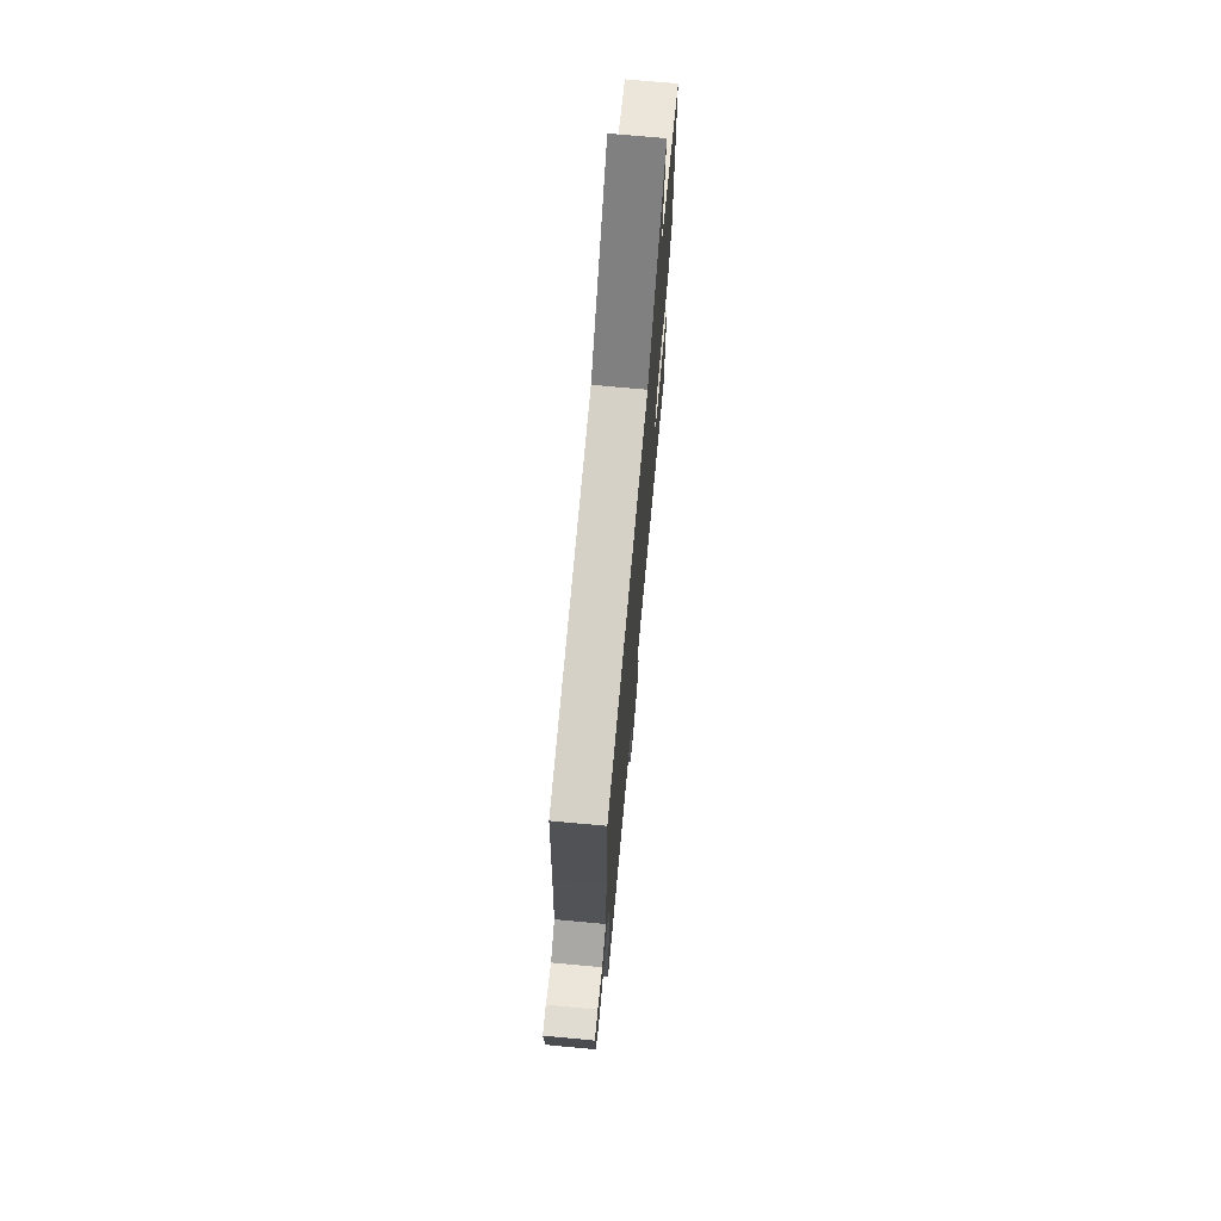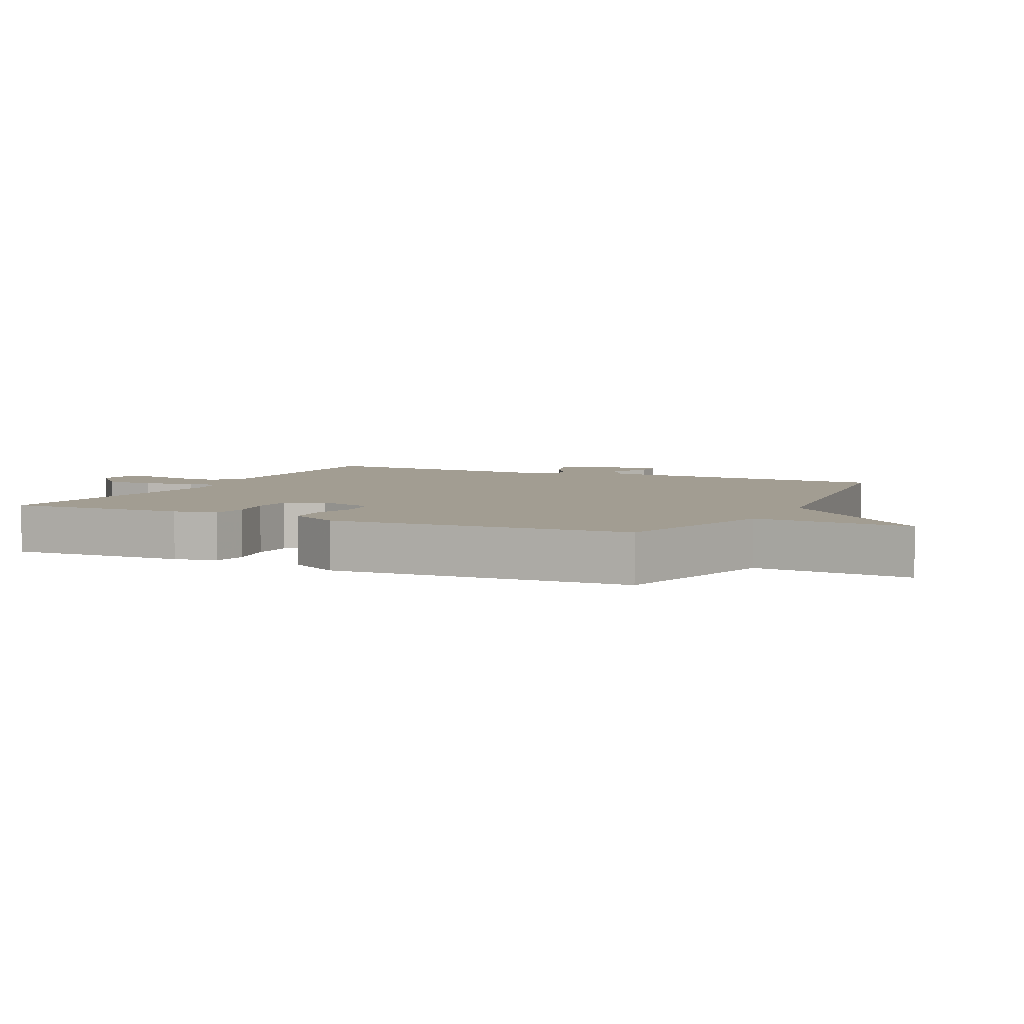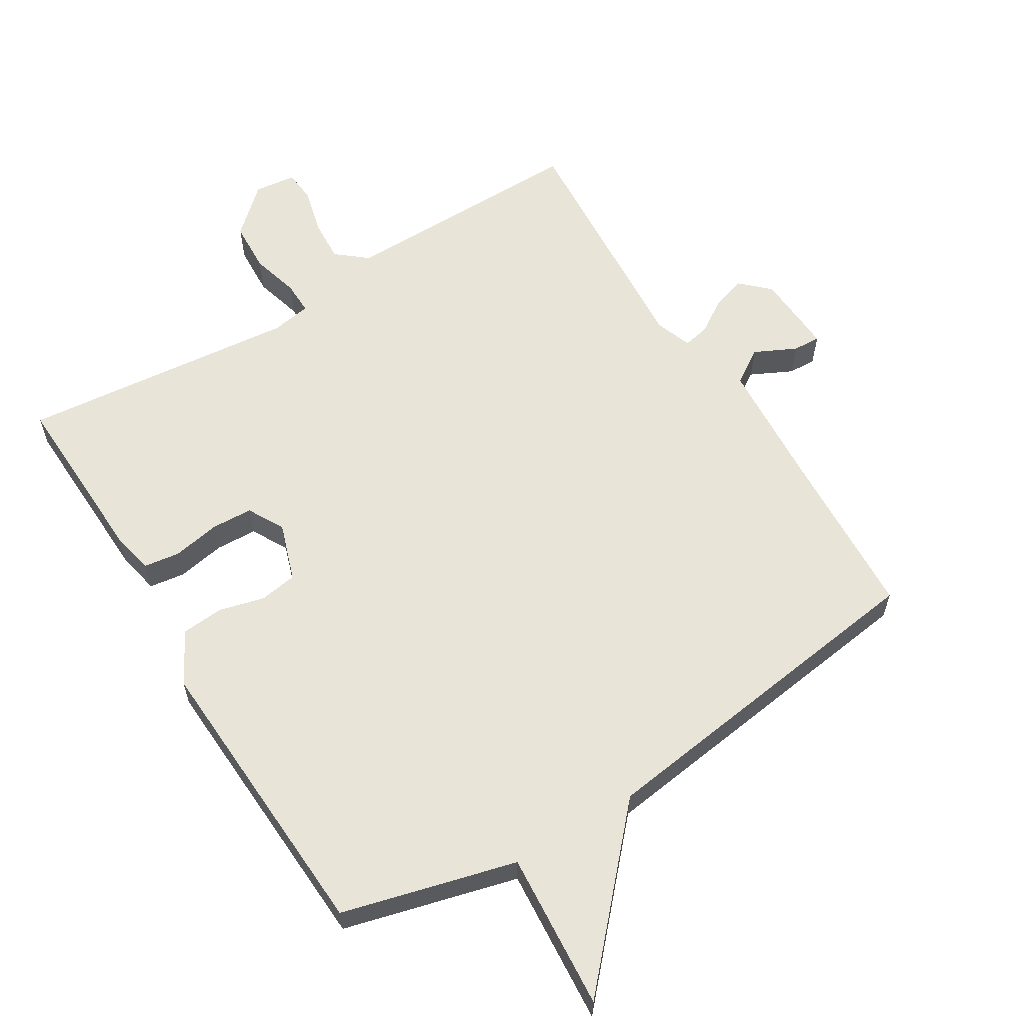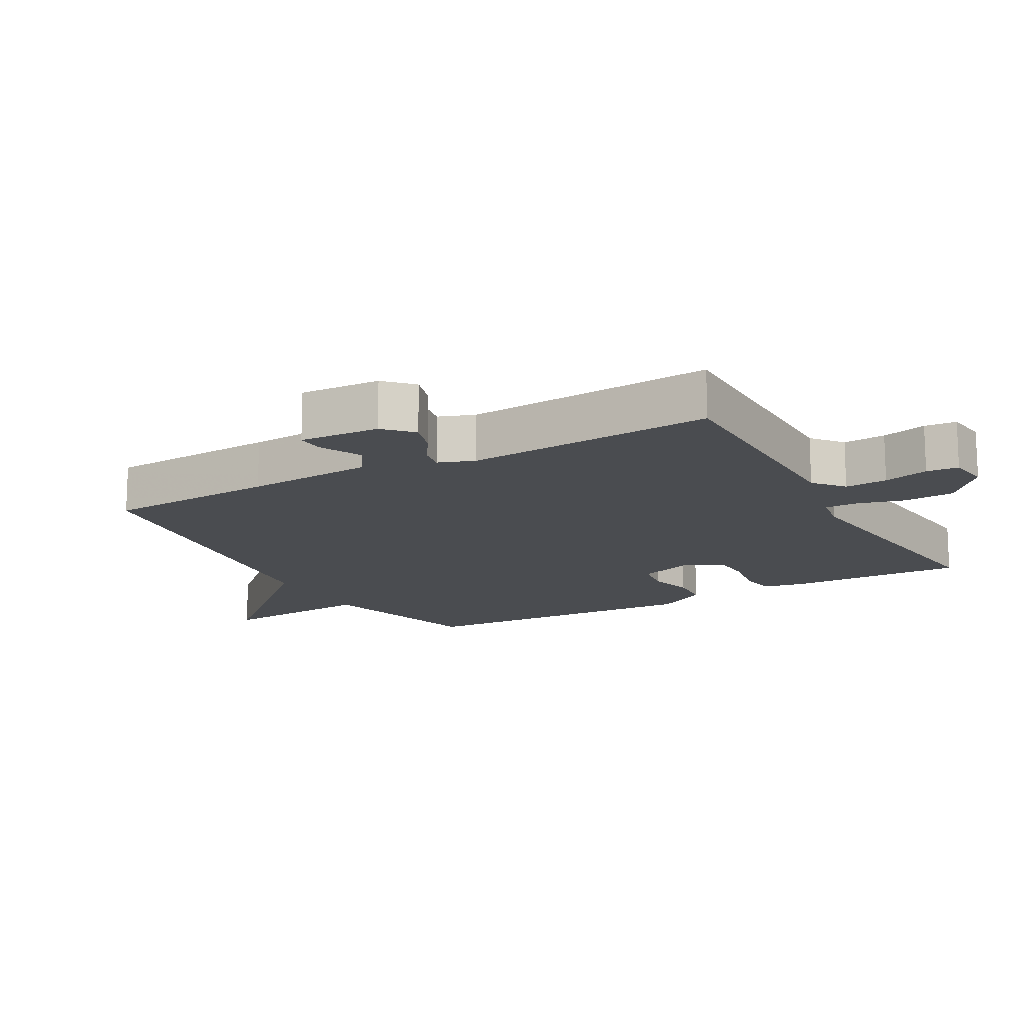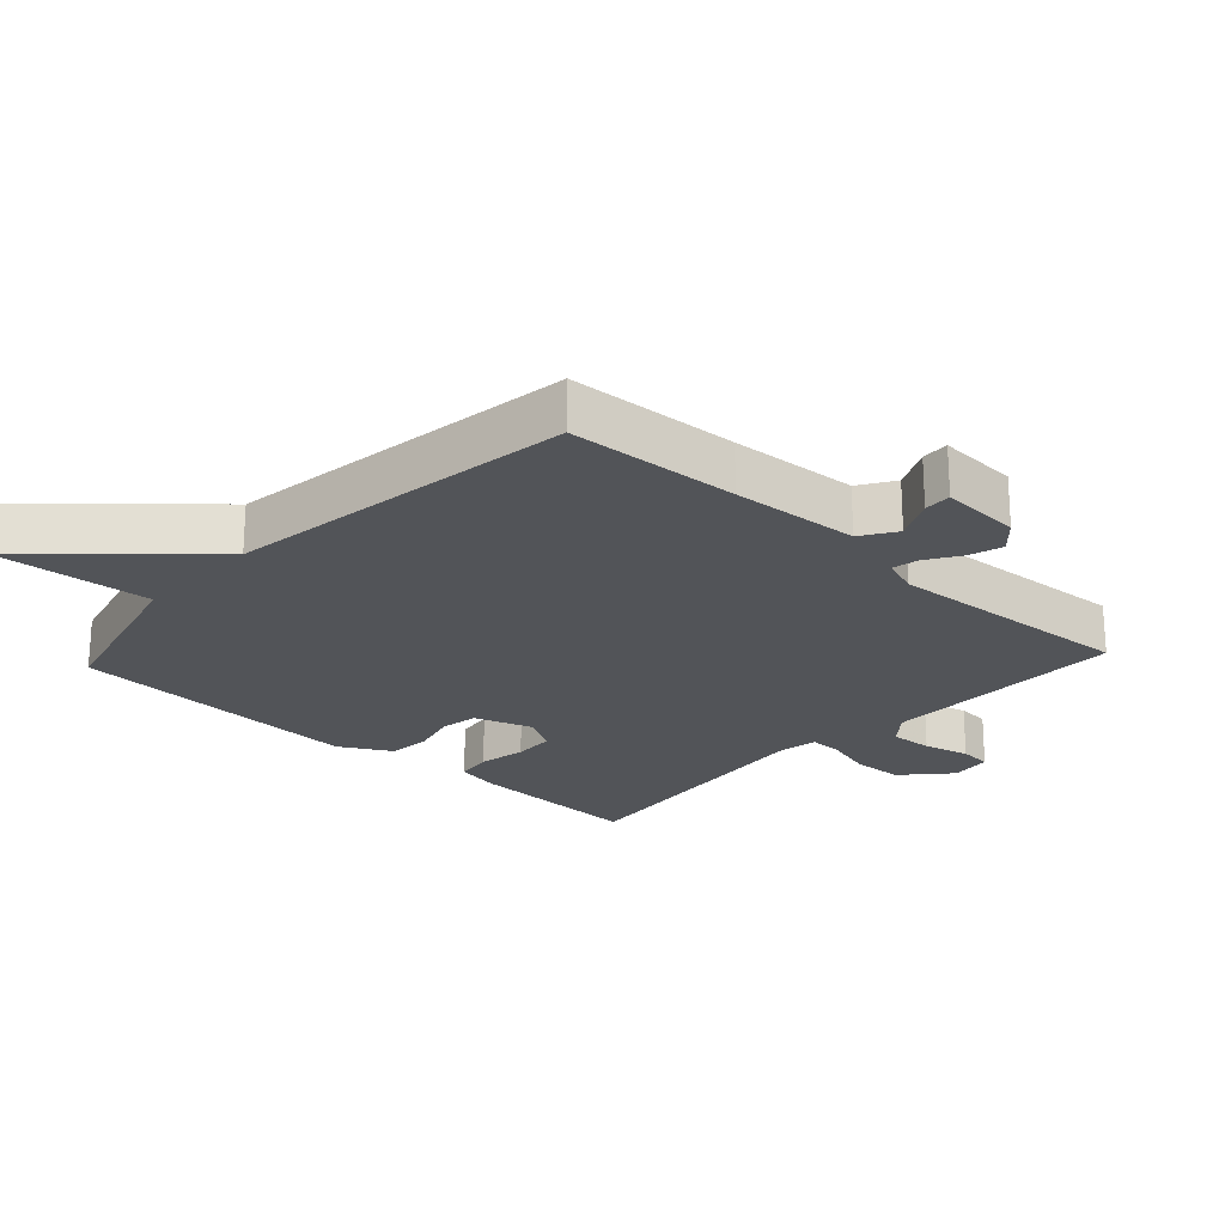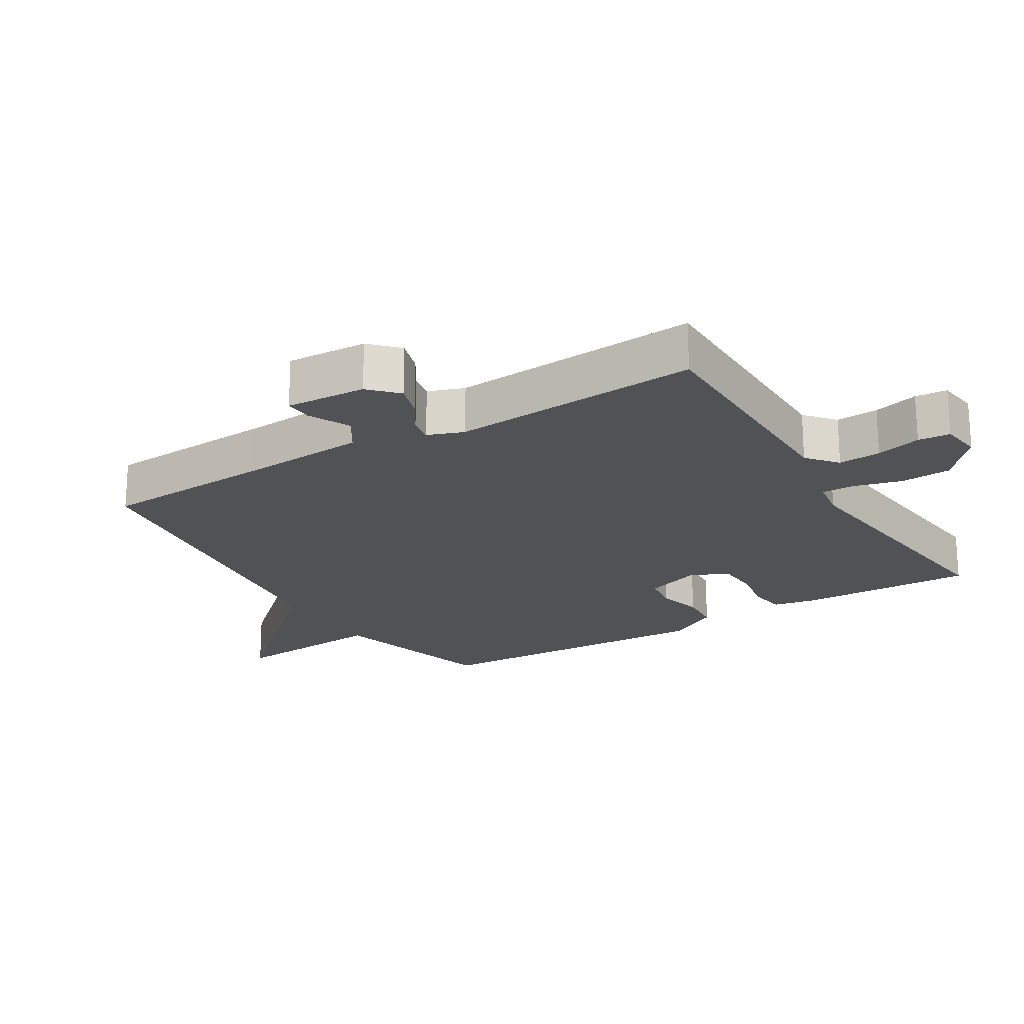
<metadata>
{"format":"obj","ext":"obj","renderer":"f3d","projection":"perspective","resolution":1024,"background":"white","views":[{"elev":72.0,"azim":95.3,"up":"+Z"},{"elev":4.9,"azim":-64.3,"up":"+Y"},{"elev":60.6,"azim":-31.7,"up":"+Y"},{"elev":-14.9,"azim":119.3,"up":"+Y"},{"elev":-22.8,"azim":47.2,"up":"+Y"},{"elev":-20.9,"azim":121.5,"up":"+Y"}]}
</metadata>
<code>
v -0.5 0.07 -0.5
v -0.491 0.07 -0.231
v -0.478 0.07 -0.166
v -0.423 0.07 -0.158
v -0.351 0.07 -0.171
v -0.288 0.07 -0.168
v -0.258 0.07 -0.113
v -0.288 0.07 -0.025
v -0.345 0.07 -0.016
v -0.414 0.07 -0.034
v -0.478 0.07 -0.029
v -0.522 0.07 0.049
v -0.5 0.07 0.5
v -0.236 0.07 0.57
v -0.255 0.07 0.809
v -0.036 0.07 0.57
v 0.5 0.07 0.5
v 0.514 0.07 0.238
v 0.527 0.07 0.043
v 0.58 0.07 0.009
v 0.643 0.07 0.04
v 0.685 0.07 0.042
v 0.678 0.07 -0.081
v 0.636 0.07 -0.121
v 0.584 0.07 -0.105
v 0.534 0.07 -0.073
v 0.494 0.07 -0.065
v 0.474 0.07 -0.12
v 0.5 0.07 -0.5
v 0.125 0.07 -0.499
v 0.079 0.07 -0.537
v 0.083 0.07 -0.602
v 0.101 0.07 -0.671
v 0.097 0.07 -0.72
v 0.034 0.07 -0.728
v -0.036 0.07 -0.665
v -0.04 0.07 -0.588
v -0.02 0.07 -0.515
v -0.019 0.07 -0.465
v -0.079 0.07 -0.455
v -0.5 0 -0.5
v -0.491 0 -0.231
v -0.478 0 -0.166
v -0.423 0 -0.158
v -0.351 0 -0.171
v -0.288 0 -0.168
v -0.258 0 -0.113
v -0.288 0 -0.025
v -0.345 0 -0.016
v -0.414 0 -0.034
v -0.478 0 -0.029
v -0.522 0 0.049
v -0.5 0 0.5
v -0.236 0 0.57
v -0.255 0 0.809
v -0.036 0 0.57
v 0.5 0 0.5
v 0.514 0 0.238
v 0.527 0 0.043
v 0.58 0 0.009
v 0.643 0 0.04
v 0.685 0 0.042
v 0.678 0 -0.081
v 0.636 0 -0.121
v 0.584 0 -0.105
v 0.534 0 -0.073
v 0.494 0 -0.065
v 0.474 0 -0.12
v 0.5 0 -0.5
v 0.125 0 -0.499
v 0.079 0 -0.537
v 0.083 0 -0.602
v 0.101 0 -0.671
v 0.097 0 -0.72
v 0.034 0 -0.728
v -0.036 0 -0.665
v -0.04 0 -0.588
v -0.02 0 -0.515
v -0.019 0 -0.465
v -0.079 0 -0.455
f 36 37 38
f 35 36 38
f 34 35 38
f 33 34 38
f 32 33 38
f 31 32 38 39
f 30 31 39
f 28 29 30 39
f 27 28 39 40
f 24 25 26
f 23 24 26
f 22 23 26
f 21 22 26
f 20 21 26
f 19 20 26 27
f 27 40 1
f 19 27 1
f 18 19 1
f 14 15 16
f 16 17 18
f 14 16 18
f 13 14 18
f 12 13 18
f 11 12 18
f 10 11 18
f 9 10 18
f 3 4 5
f 2 3 5
f 1 2 5
f 1 5 6
f 18 1 6
f 8 9 18
f 7 8 18
f 6 7 18
f 78 77 76
f 78 76 75
f 78 75 74
f 78 74 73
f 78 73 72
f 79 78 72 71
f 79 71 70
f 79 70 69 68
f 80 79 68 67
f 66 65 64
f 66 64 63
f 66 63 62
f 66 62 61
f 66 61 60
f 67 66 60 59
f 41 80 67
f 41 67 59
f 41 59 58
f 56 55 54
f 58 57 56
f 58 56 54
f 58 54 53
f 58 53 52
f 58 52 51
f 58 51 50
f 58 50 49
f 45 44 43
f 45 43 42
f 45 42 41
f 46 45 41
f 46 41 58
f 58 49 48
f 58 48 47
f 58 47 46
f 1 41 42 2
f 2 42 43 3
f 3 43 44 4
f 4 44 45 5
f 5 45 46 6
f 6 46 47 7
f 7 47 48 8
f 8 48 49 9
f 9 49 50 10
f 10 50 51 11
f 11 51 52 12
f 12 52 53 13
f 13 53 54 14
f 14 54 55 15
f 15 55 56 16
f 16 56 57 17
f 17 57 58 18
f 18 58 59 19
f 19 59 60 20
f 20 60 61 21
f 21 61 62 22
f 22 62 63 23
f 23 63 64 24
f 24 64 65 25
f 25 65 66 26
f 26 66 67 27
f 27 67 68 28
f 28 68 69 29
f 29 69 70 30
f 30 70 71 31
f 31 71 72 32
f 32 72 73 33
f 33 73 74 34
f 34 74 75 35
f 35 75 76 36
f 36 76 77 37
f 37 77 78 38
f 38 78 79 39
f 39 79 80 40
f 40 80 41 1

</code>
